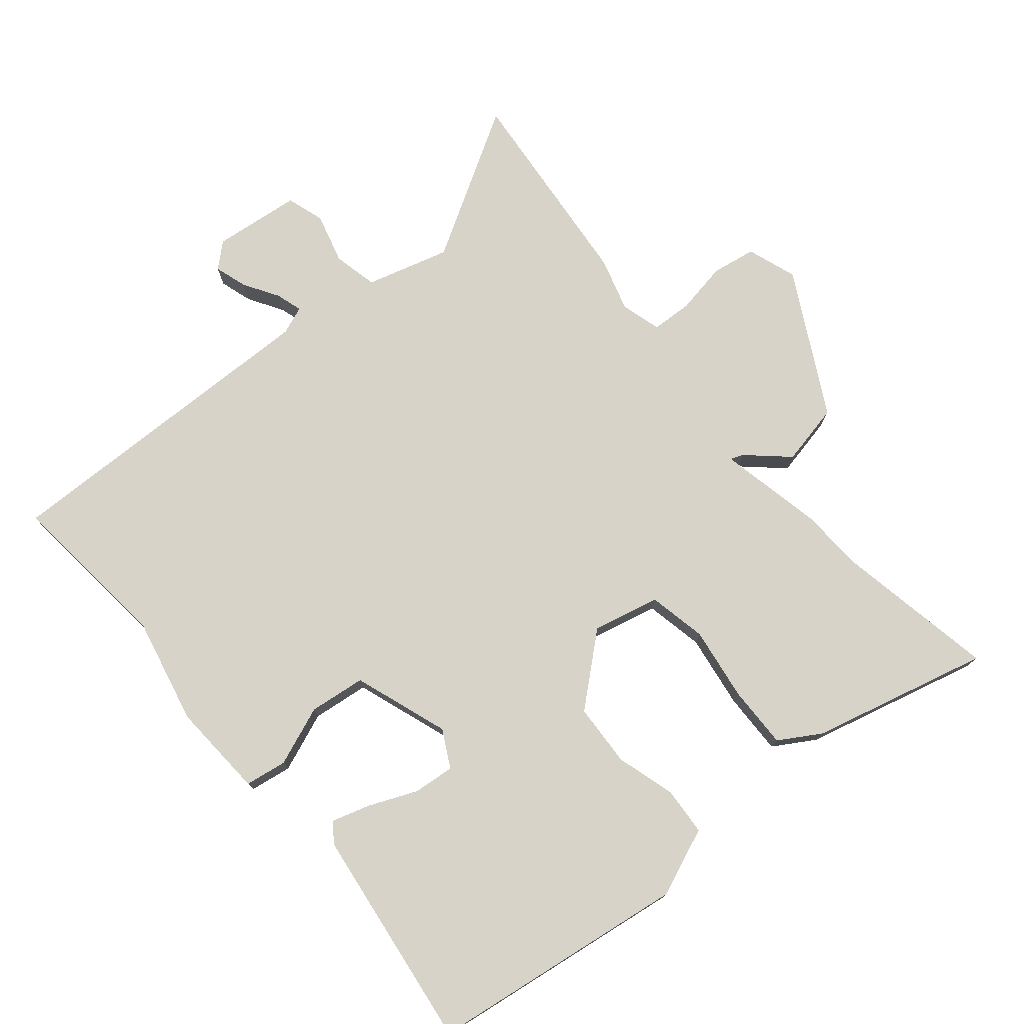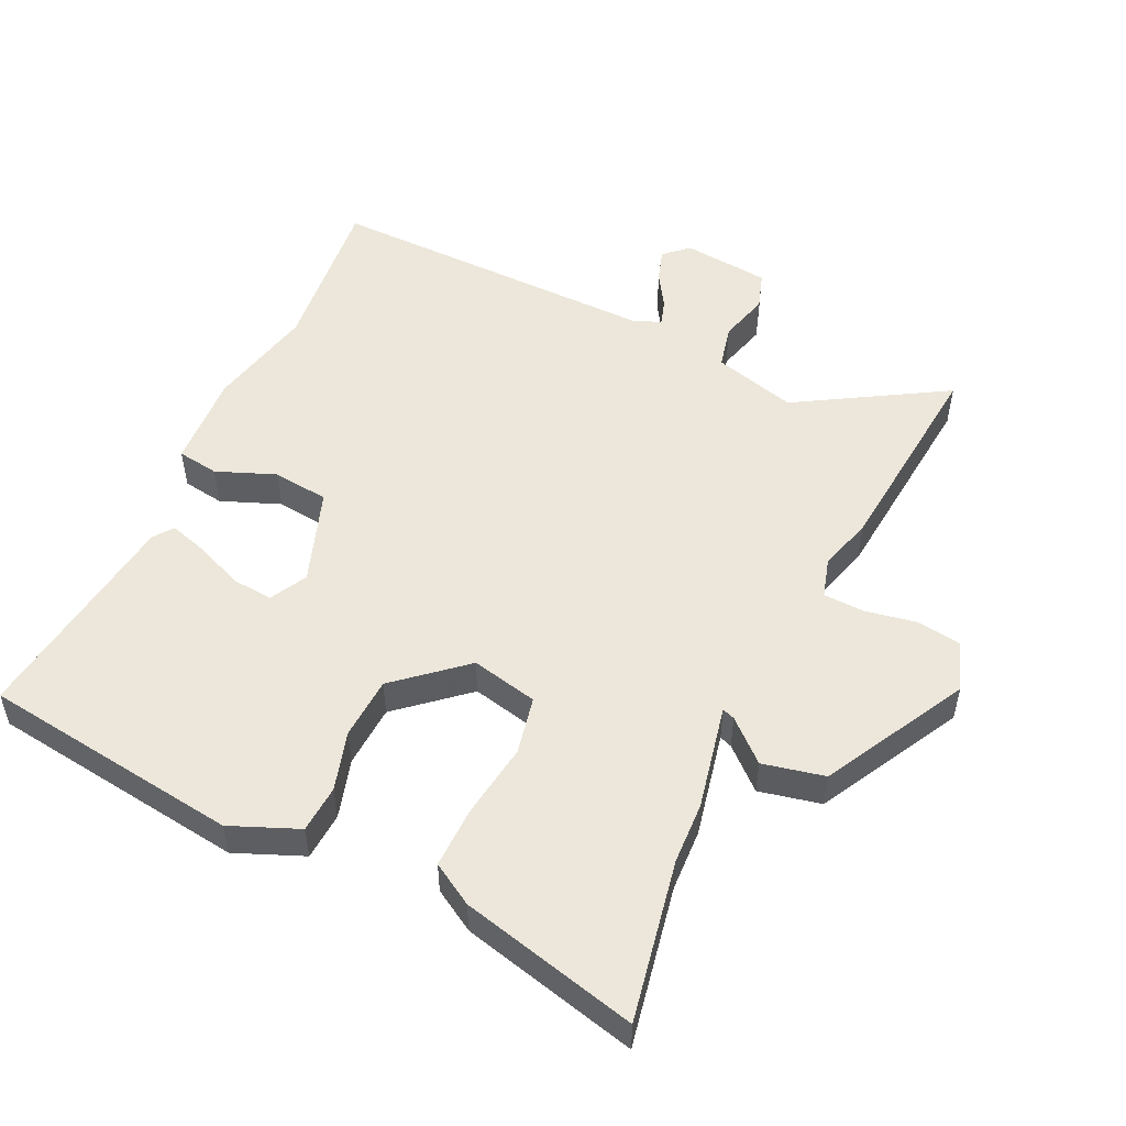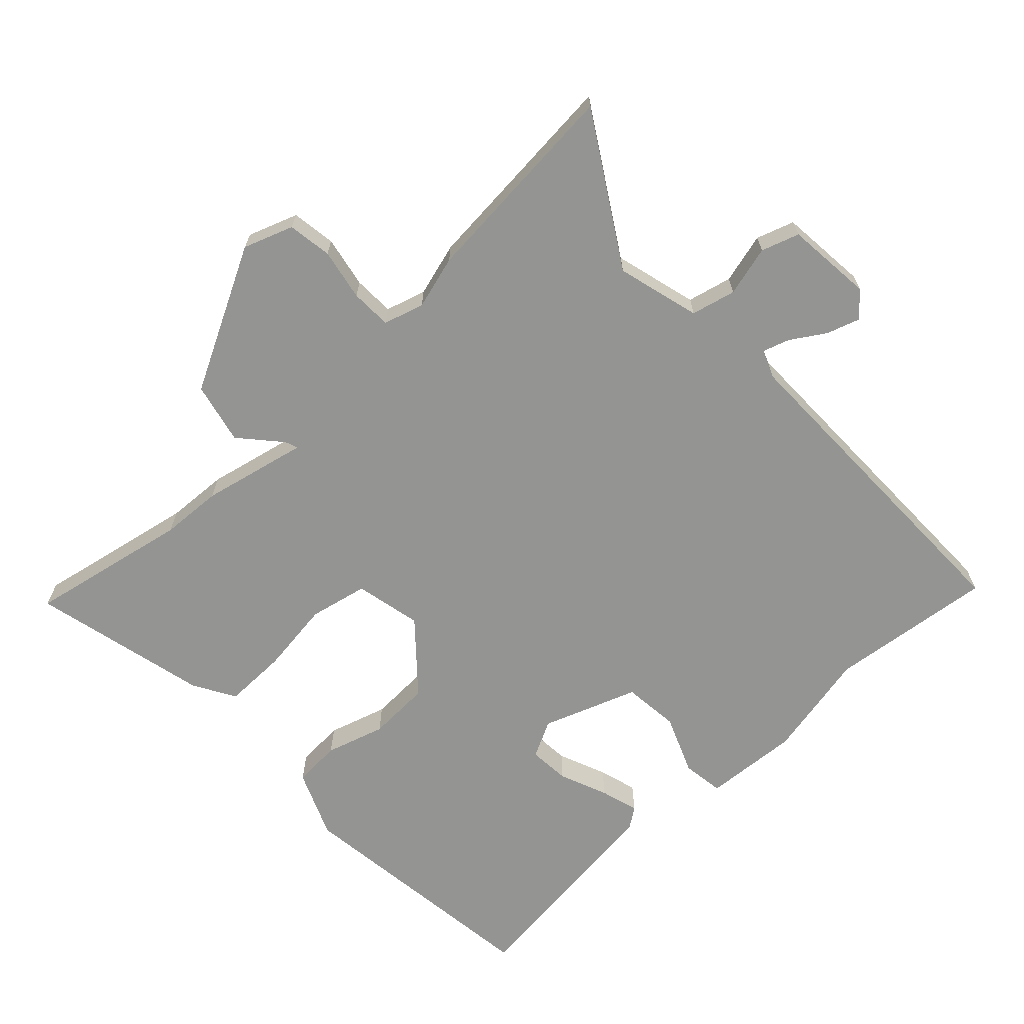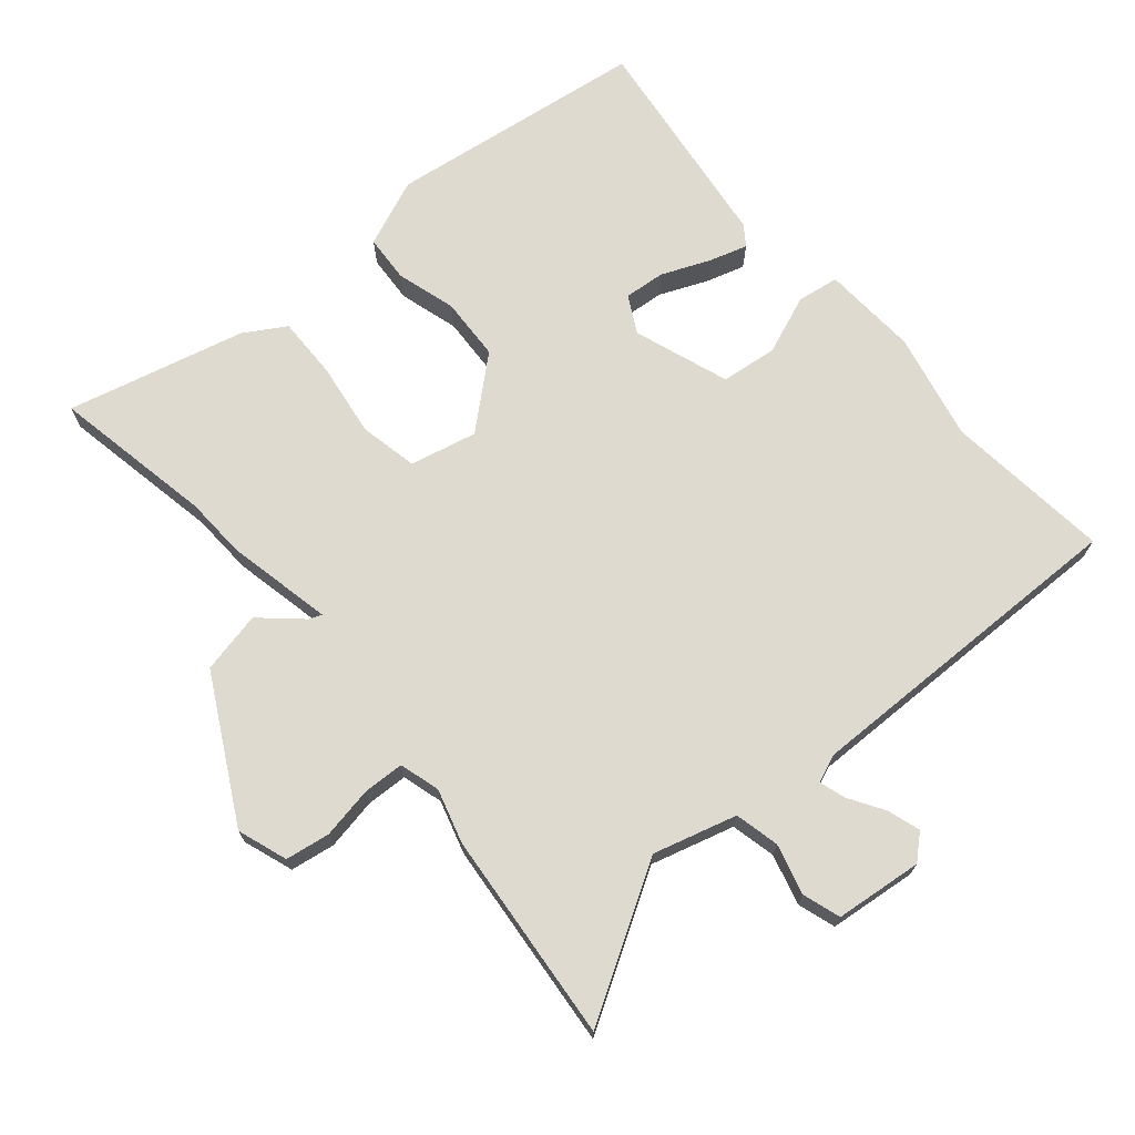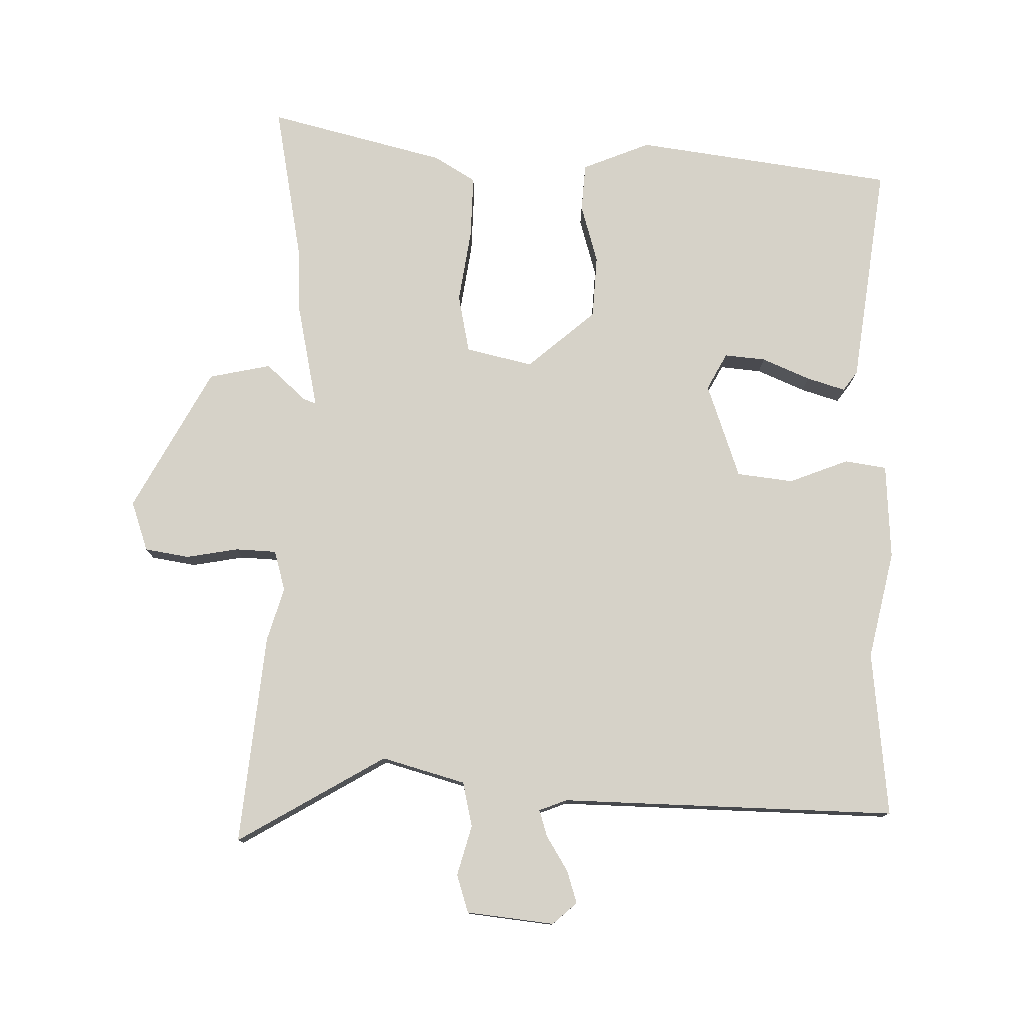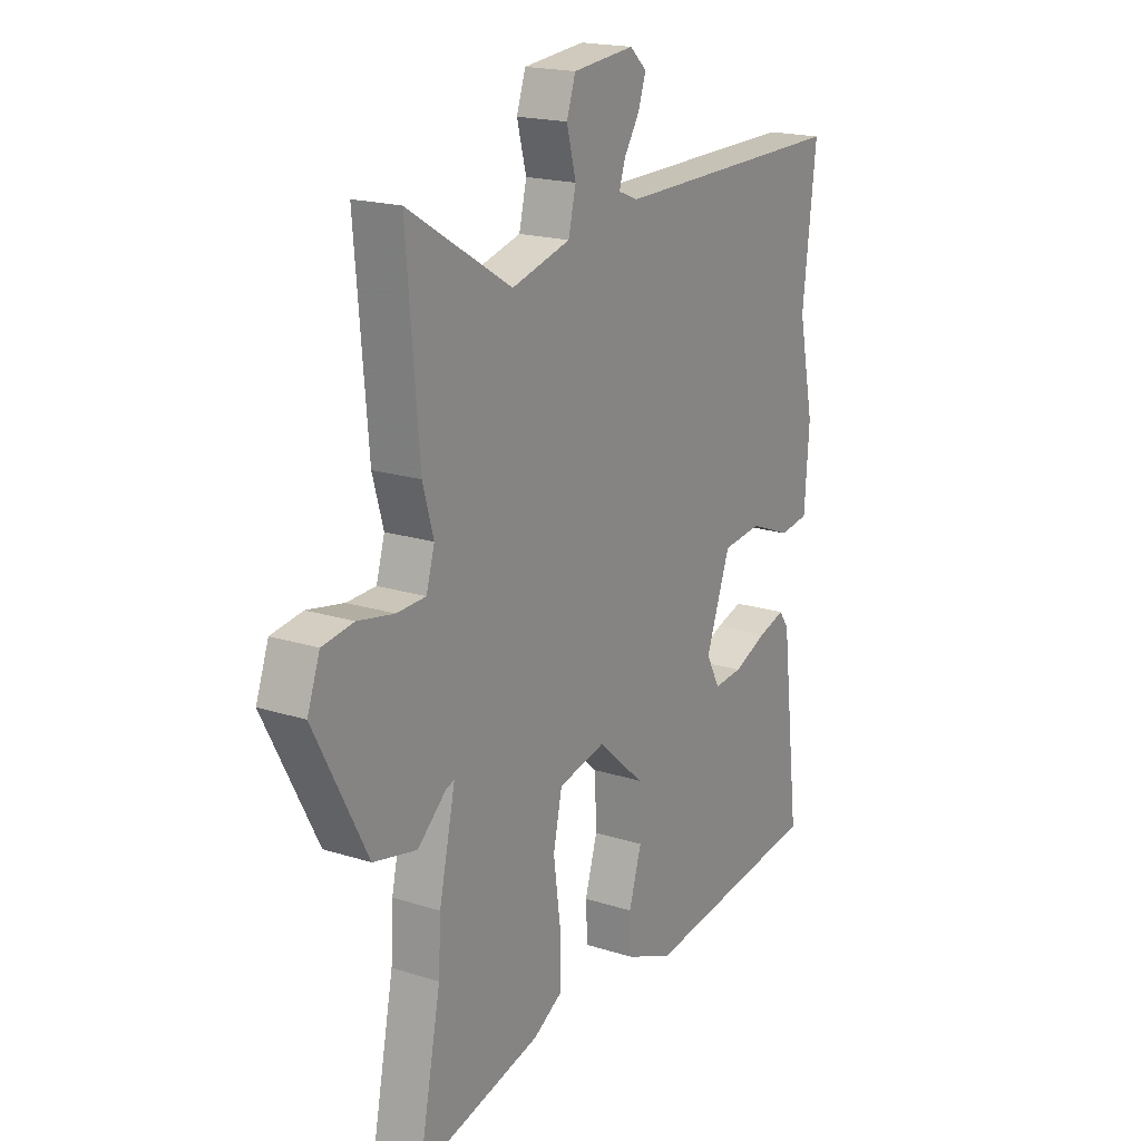
<metadata>
{"format":"obj","ext":"obj","renderer":"f3d","projection":"perspective","resolution":1024,"background":"white","views":[{"elev":75.9,"azim":140.8,"up":"+Y"},{"elev":51.7,"azim":-154.3,"up":"+Y"},{"elev":-67.0,"azim":-46.8,"up":"+Y"},{"elev":70.7,"azim":-39.9,"up":"+Y"},{"elev":77.9,"azim":1.9,"up":"+Y"},{"elev":18.9,"azim":-58.8,"up":"+Z"}]}
</metadata>
<code>
v -0.484 0.07 0.308
v -0.511 0.07 0.626
v -0.289 0.07 0.491
v -0.163 0.07 0.525
v -0.147 0.07 0.592
v -0.167 0.07 0.668
v -0.148 0.07 0.725
v -0.016 0.07 0.738
v 0.02 0.07 0.705
v 0.004 0.07 0.656
v -0.029 0.07 0.604
v -0.042 0.07 0.564
v 0 0.07 0.547
v 0.506 0.07 0.551
v 0.477 0.07 0.302
v 0.511 0.07 0.139
v 0.501 0.07 -0.005
v 0.438 0.07 -0.014
v 0.349 0.07 0.022
v 0.264 0.07 0.013
v 0.212 0.07 -0.13
v 0.241 0.07 -0.186
v 0.303 0.07 -0.181
v 0.376 0.07 -0.151
v 0.434 0.07 -0.134
v 0.455 0.07 -0.164
v 0.495 0.07 -0.499
v 0.104 0.07 -0.548
v 0.002 0.07 -0.505
v -0.002 0.07 -0.433
v 0.025 0.07 -0.344
v 0.021 0.07 -0.249
v -0.08 0.07 -0.16
v -0.181 0.07 -0.182
v -0.2 0.07 -0.27
v -0.185 0.07 -0.381
v -0.184 0.07 -0.476
v -0.247 0.07 -0.513
v -0.515 0.07 -0.577
v -0.467 0.07 -0.334
v -0.462 0.07 -0.241
v -0.427 0.07 -0.082
v -0.446 0.07 -0.089
v -0.507 0.07 -0.143
v -0.6 0.07 -0.122
v -0.713 0.07 0.094
v -0.686 0.07 0.169
v -0.619 0.07 0.179
v -0.541 0.07 0.164
v -0.479 0.07 0.166
v -0.461 0.07 0.227
v -0.484 0 0.308
v -0.511 0 0.626
v -0.289 0 0.491
v -0.163 0 0.525
v -0.147 0 0.592
v -0.167 0 0.668
v -0.148 0 0.725
v -0.016 0 0.738
v 0.02 0 0.705
v 0.004 0 0.656
v -0.029 0 0.604
v -0.042 0 0.564
v 0 0 0.547
v 0.506 0 0.551
v 0.477 0 0.302
v 0.511 0 0.139
v 0.501 0 -0.005
v 0.438 0 -0.014
v 0.349 0 0.022
v 0.264 0 0.013
v 0.212 0 -0.13
v 0.241 0 -0.186
v 0.303 0 -0.181
v 0.376 0 -0.151
v 0.434 0 -0.134
v 0.455 0 -0.164
v 0.495 0 -0.499
v 0.104 0 -0.548
v 0.002 0 -0.505
v -0.002 0 -0.433
v 0.025 0 -0.344
v 0.021 0 -0.249
v -0.08 0 -0.16
v -0.181 0 -0.182
v -0.2 0 -0.27
v -0.185 0 -0.381
v -0.184 0 -0.476
v -0.247 0 -0.513
v -0.515 0 -0.577
v -0.467 0 -0.334
v -0.462 0 -0.241
v -0.427 0 -0.082
v -0.446 0 -0.089
v -0.507 0 -0.143
v -0.6 0 -0.122
v -0.713 0 0.094
v -0.686 0 0.169
v -0.619 0 0.179
v -0.541 0 0.164
v -0.479 0 0.166
v -0.461 0 0.227
f 47 48 49
f 46 47 49
f 45 46 49
f 44 45 49
f 43 44 49
f 42 43 49 50
f 40 41 42
f 38 39 40
f 37 38 40
f 36 37 40
f 35 36 40
f 34 35 40 42
f 42 50 51
f 34 42 51
f 33 34 51
f 29 30 31
f 28 29 31
f 27 28 31
f 26 27 31
f 25 26 31
f 24 25 31
f 23 24 31
f 22 23 31 32
f 1 2 3
f 51 1 3
f 33 51 3
f 32 33 3
f 22 32 3
f 21 22 3
f 17 18 19
f 16 17 19
f 15 16 19
f 15 19 20
f 14 15 20
f 13 14 20
f 9 10 11
f 8 9 11
f 7 8 11
f 6 7 11
f 5 6 11
f 4 5 11 12
f 21 3 4
f 20 21 4
f 13 20 4
f 4 12 13
f 100 99 98
f 100 98 97
f 100 97 96
f 100 96 95
f 100 95 94
f 101 100 94 93
f 93 92 91
f 91 90 89
f 91 89 88
f 91 88 87
f 91 87 86
f 93 91 86 85
f 102 101 93
f 102 93 85
f 102 85 84
f 82 81 80
f 82 80 79
f 82 79 78
f 82 78 77
f 82 77 76
f 82 76 75
f 82 75 74
f 83 82 74 73
f 54 53 52
f 54 52 102
f 54 102 84
f 54 84 83
f 54 83 73
f 54 73 72
f 70 69 68
f 70 68 67
f 70 67 66
f 71 70 66
f 71 66 65
f 71 65 64
f 62 61 60
f 62 60 59
f 62 59 58
f 62 58 57
f 62 57 56
f 63 62 56 55
f 55 54 72
f 55 72 71
f 55 71 64
f 64 63 55
f 1 52 53 2
f 2 53 54 3
f 3 54 55 4
f 4 55 56 5
f 5 56 57 6
f 6 57 58 7
f 7 58 59 8
f 8 59 60 9
f 9 60 61 10
f 10 61 62 11
f 11 62 63 12
f 12 63 64 13
f 13 64 65 14
f 14 65 66 15
f 15 66 67 16
f 16 67 68 17
f 17 68 69 18
f 18 69 70 19
f 19 70 71 20
f 20 71 72 21
f 21 72 73 22
f 22 73 74 23
f 23 74 75 24
f 24 75 76 25
f 25 76 77 26
f 26 77 78 27
f 27 78 79 28
f 28 79 80 29
f 29 80 81 30
f 30 81 82 31
f 31 82 83 32
f 32 83 84 33
f 33 84 85 34
f 34 85 86 35
f 35 86 87 36
f 36 87 88 37
f 37 88 89 38
f 38 89 90 39
f 39 90 91 40
f 40 91 92 41
f 41 92 93 42
f 42 93 94 43
f 43 94 95 44
f 44 95 96 45
f 45 96 97 46
f 46 97 98 47
f 47 98 99 48
f 48 99 100 49
f 49 100 101 50
f 50 101 102 51
f 51 102 52 1

</code>
